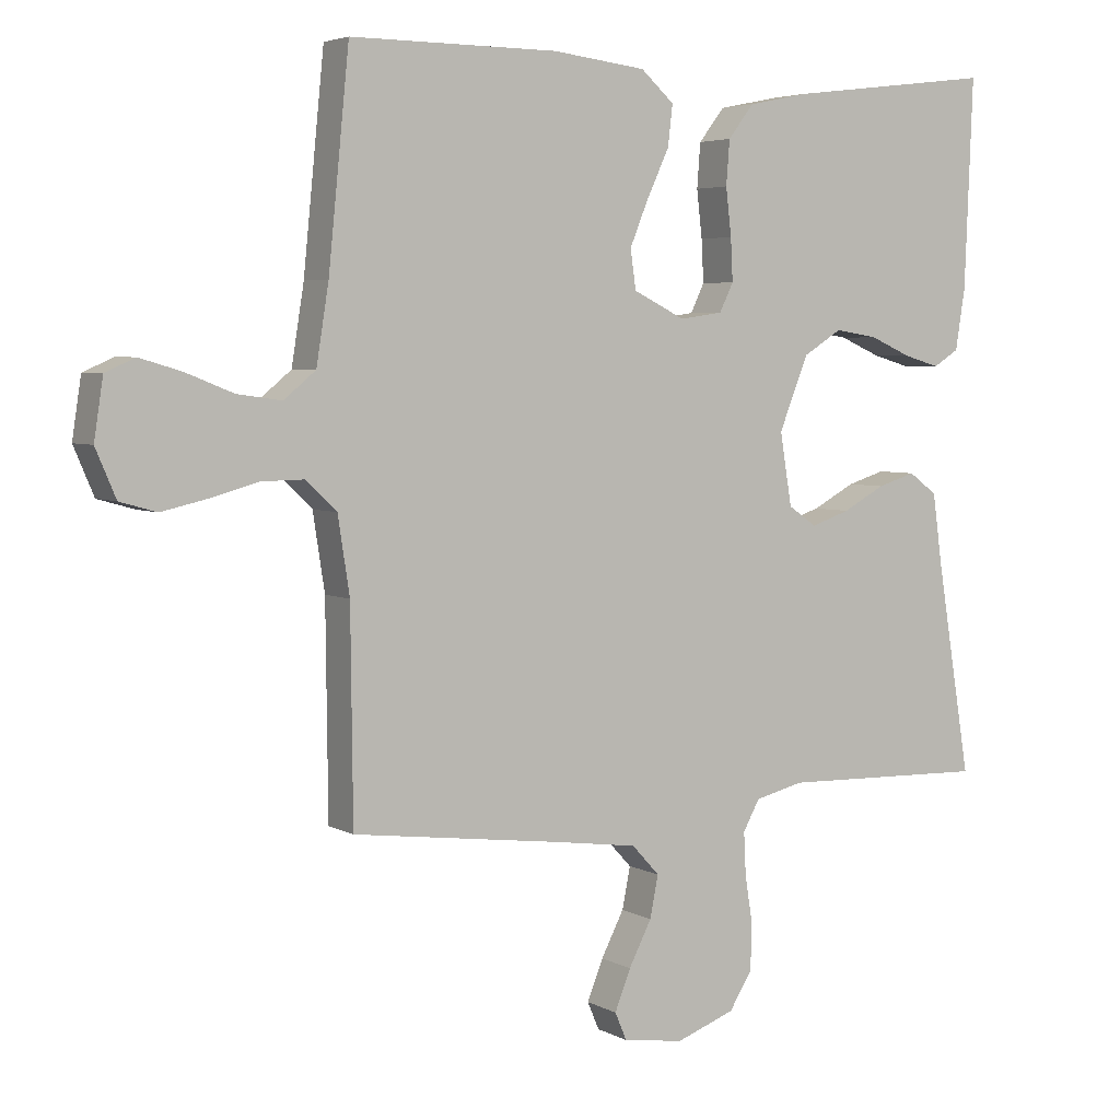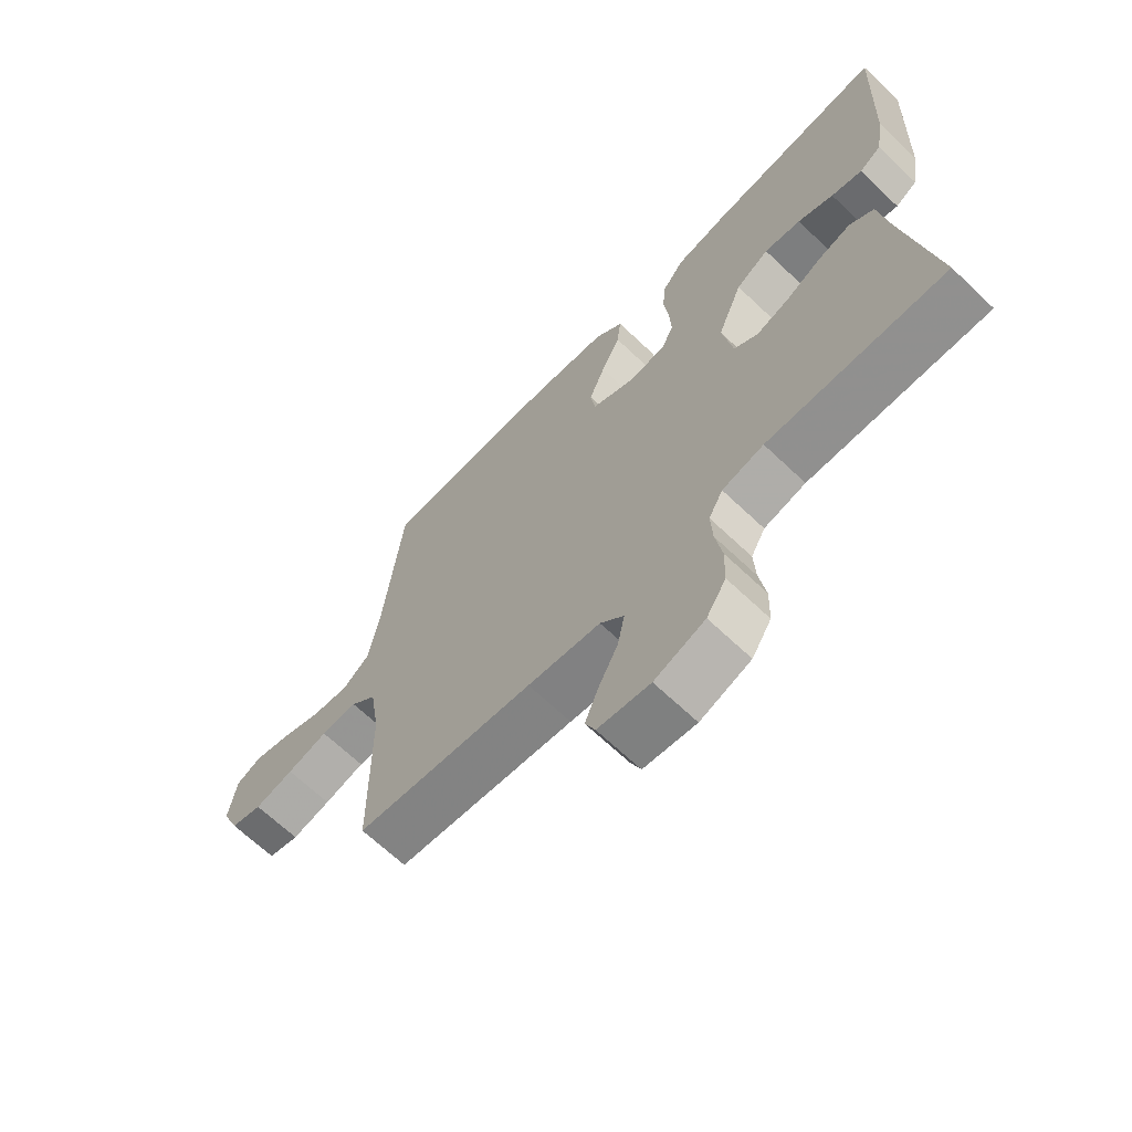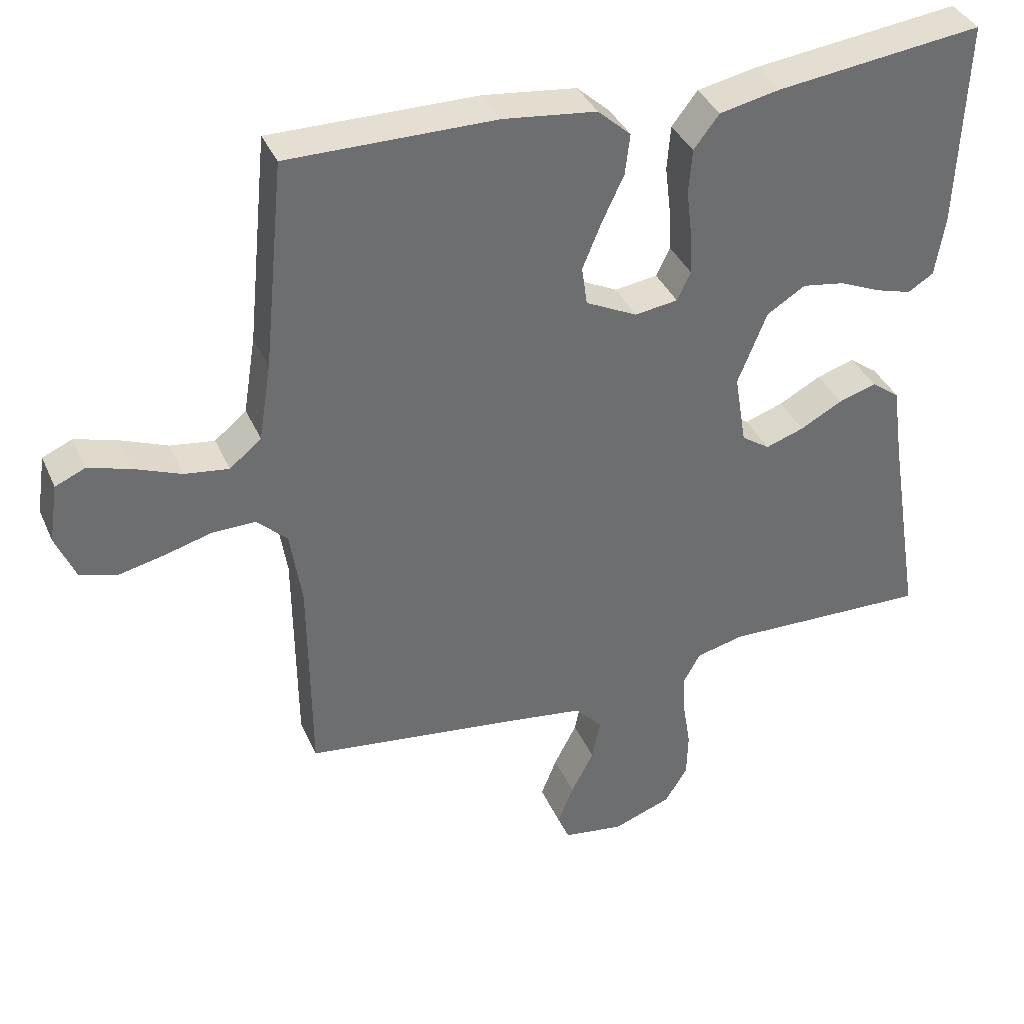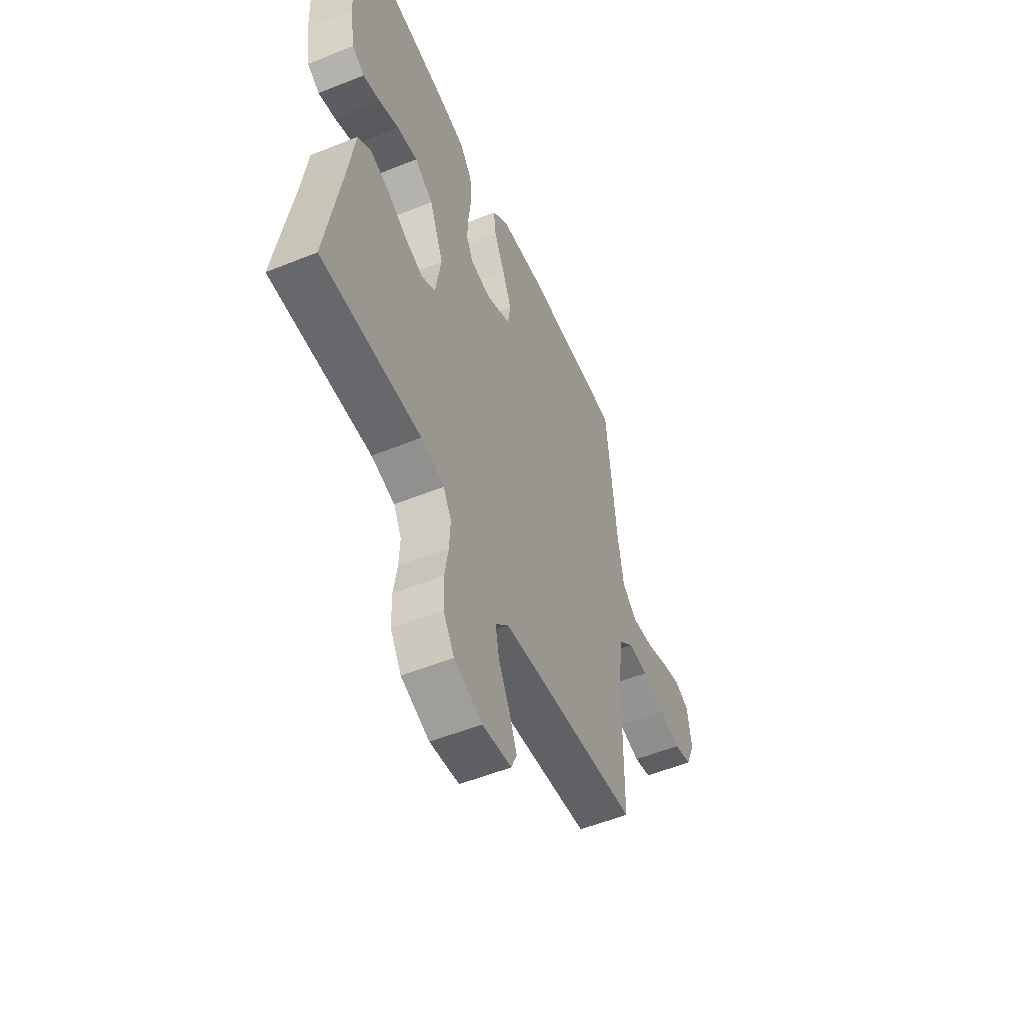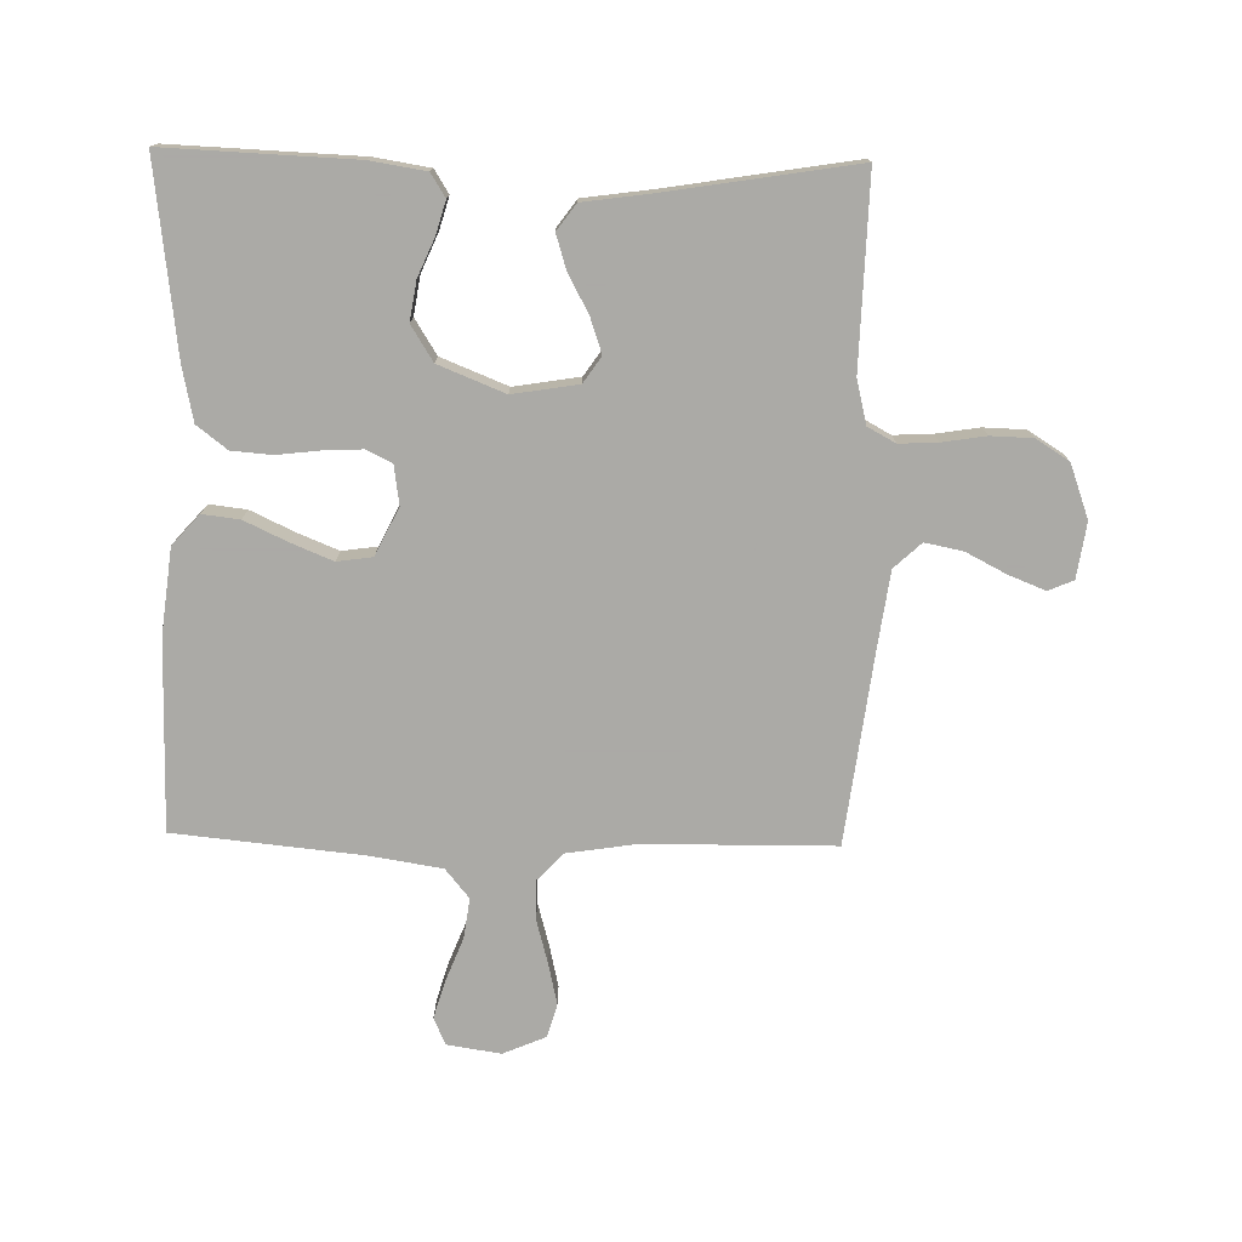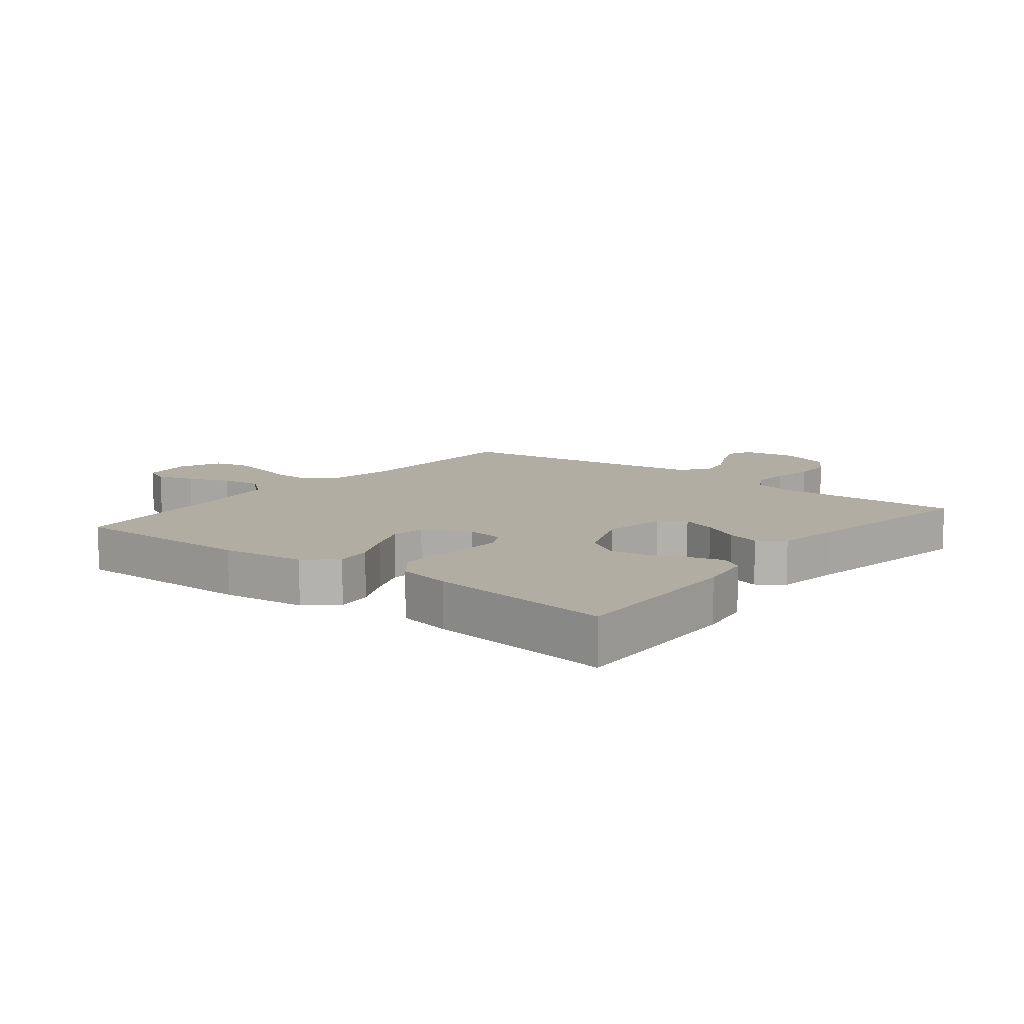
<metadata>
{"format":"obj","ext":"obj","renderer":"f3d","projection":"perspective","resolution":1024,"background":"white","views":[{"elev":4.4,"azim":-31.5,"up":"+Z"},{"elev":-66.9,"azim":46.4,"up":"+Z"},{"elev":37.2,"azim":-21.8,"up":"+Z"},{"elev":-53.8,"azim":113.3,"up":"+Z"},{"elev":-75.7,"azim":88.8,"up":"+Y"},{"elev":10.6,"azim":38.3,"up":"+Y"}]}
</metadata>
<code>
v -0.5 0.07 0.5
v -0.2 0.07 0.499
v -0.065 0.07 0.483
v -0.017 0.07 0.44
v -0.024 0.07 0.381
v -0.056 0.07 0.313
v -0.083 0.07 0.247
v -0.075 0.07 0.191
v 0 0.07 0.154
v 0.062 0.07 0.163
v 0.082 0.07 0.204
v 0.079 0.07 0.265
v 0.071 0.07 0.333
v 0.076 0.07 0.397
v 0.113 0.07 0.445
v 0.2 0.07 0.463
v 0.5 0.07 0.5
v 0.488 0.07 0.2
v 0.474 0.07 0.112
v 0.437 0.07 0.089
v 0.385 0.07 0.104
v 0.325 0.07 0.13
v 0.263 0.07 0.14
v 0.207 0.07 0.105
v 0.165 0.07 0
v 0.182 0.07 -0.104
v 0.223 0.07 -0.132
v 0.279 0.07 -0.113
v 0.34 0.07 -0.08
v 0.395 0.07 -0.063
v 0.436 0.07 -0.093
v 0.451 0.07 -0.2
v 0.5 0.07 -0.5
v 0.2 0.07 -0.492
v 0.13 0.07 -0.509
v 0.106 0.07 -0.553
v 0.109 0.07 -0.614
v 0.12 0.07 -0.683
v 0.118 0.07 -0.749
v 0.085 0.07 -0.802
v 0 0.07 -0.833
v -0.088 0.07 -0.82
v -0.105 0.07 -0.78
v -0.082 0.07 -0.722
v -0.049 0.07 -0.658
v -0.037 0.07 -0.598
v -0.077 0.07 -0.555
v -0.2 0.07 -0.538
v -0.5 0.07 -0.5
v -0.503 0.07 -0.2
v -0.52 0.07 -0.09
v -0.564 0.07 -0.048
v -0.626 0.07 -0.049
v -0.695 0.07 -0.068
v -0.761 0.07 -0.083
v -0.814 0.07 -0.068
v -0.843 0.07 0
v -0.83 0.07 0.085
v -0.787 0.07 0.104
v -0.726 0.07 0.086
v -0.658 0.07 0.059
v -0.594 0.07 0.05
v -0.548 0.07 0.088
v -0.53 0.07 0.2
v -0.5 0 0.5
v -0.2 0 0.499
v -0.065 0 0.483
v -0.017 0 0.44
v -0.024 0 0.381
v -0.056 0 0.313
v -0.083 0 0.247
v -0.075 0 0.191
v 0 0 0.154
v 0.062 0 0.163
v 0.082 0 0.204
v 0.079 0 0.265
v 0.071 0 0.333
v 0.076 0 0.397
v 0.113 0 0.445
v 0.2 0 0.463
v 0.5 0 0.5
v 0.488 0 0.2
v 0.474 0 0.112
v 0.437 0 0.089
v 0.385 0 0.104
v 0.325 0 0.13
v 0.263 0 0.14
v 0.207 0 0.105
v 0.165 0 0
v 0.182 0 -0.104
v 0.223 0 -0.132
v 0.279 0 -0.113
v 0.34 0 -0.08
v 0.395 0 -0.063
v 0.436 0 -0.093
v 0.451 0 -0.2
v 0.5 0 -0.5
v 0.2 0 -0.492
v 0.13 0 -0.509
v 0.106 0 -0.553
v 0.109 0 -0.614
v 0.12 0 -0.683
v 0.118 0 -0.749
v 0.085 0 -0.802
v 0 0 -0.833
v -0.088 0 -0.82
v -0.105 0 -0.78
v -0.082 0 -0.722
v -0.049 0 -0.658
v -0.037 0 -0.598
v -0.077 0 -0.555
v -0.2 0 -0.538
v -0.5 0 -0.5
v -0.503 0 -0.2
v -0.52 0 -0.09
v -0.564 0 -0.048
v -0.626 0 -0.049
v -0.695 0 -0.068
v -0.761 0 -0.083
v -0.814 0 -0.068
v -0.843 0 0
v -0.83 0 0.085
v -0.787 0 0.104
v -0.726 0 0.086
v -0.658 0 0.059
v -0.594 0 0.05
v -0.548 0 0.088
v -0.53 0 0.2
f 58 59 60 61
f 56 57 58 61
f 56 61 62
f 53 54 55 56
f 53 56 62
f 52 53 62 63
f 48 49 50
f 47 48 50 51
f 42 43 44 45
f 40 41 42 45
f 40 45 46
f 37 38 39 40
f 36 37 40 46
f 35 36 46 47
f 32 33 34
f 28 29 30 31
f 27 28 31 32
f 19 20 21 22
f 19 22 23
f 18 19 23
f 17 18 23
f 16 17 23 24
f 12 13 14 15
f 11 12 15 16
f 3 4 5 6
f 3 6 7
f 64 1 2 3
f 64 3 7
f 51 52 63 64
f 51 64 7 8
f 47 51 8 9
f 35 47 9 10
f 27 32 34 35
f 26 27 35
f 25 26 35 10
f 11 16 24 25
f 10 11 25
f 125 124 123 122
f 125 122 121 120
f 126 125 120
f 120 119 118 117
f 126 120 117
f 127 126 117 116
f 114 113 112
f 115 114 112 111
f 109 108 107 106
f 109 106 105 104
f 110 109 104
f 104 103 102 101
f 110 104 101 100
f 111 110 100 99
f 98 97 96
f 95 94 93 92
f 96 95 92 91
f 86 85 84 83
f 87 86 83
f 87 83 82
f 87 82 81
f 88 87 81 80
f 79 78 77 76
f 80 79 76 75
f 70 69 68 67
f 71 70 67
f 67 66 65 128
f 71 67 128
f 128 127 116 115
f 72 71 128 115
f 73 72 115 111
f 74 73 111 99
f 99 98 96 91
f 99 91 90
f 74 99 90 89
f 89 88 80 75
f 89 75 74
f 1 65 66 2
f 2 66 67 3
f 3 67 68 4
f 4 68 69 5
f 5 69 70 6
f 6 70 71 7
f 7 71 72 8
f 8 72 73 9
f 9 73 74 10
f 10 74 75 11
f 11 75 76 12
f 12 76 77 13
f 13 77 78 14
f 14 78 79 15
f 15 79 80 16
f 16 80 81 17
f 17 81 82 18
f 18 82 83 19
f 19 83 84 20
f 20 84 85 21
f 21 85 86 22
f 22 86 87 23
f 23 87 88 24
f 24 88 89 25
f 25 89 90 26
f 26 90 91 27
f 27 91 92 28
f 28 92 93 29
f 29 93 94 30
f 30 94 95 31
f 31 95 96 32
f 32 96 97 33
f 33 97 98 34
f 34 98 99 35
f 35 99 100 36
f 36 100 101 37
f 37 101 102 38
f 38 102 103 39
f 39 103 104 40
f 40 104 105 41
f 41 105 106 42
f 42 106 107 43
f 43 107 108 44
f 44 108 109 45
f 45 109 110 46
f 46 110 111 47
f 47 111 112 48
f 48 112 113 49
f 49 113 114 50
f 50 114 115 51
f 51 115 116 52
f 52 116 117 53
f 53 117 118 54
f 54 118 119 55
f 55 119 120 56
f 56 120 121 57
f 57 121 122 58
f 58 122 123 59
f 59 123 124 60
f 60 124 125 61
f 61 125 126 62
f 62 126 127 63
f 63 127 128 64
f 64 128 65 1

</code>
